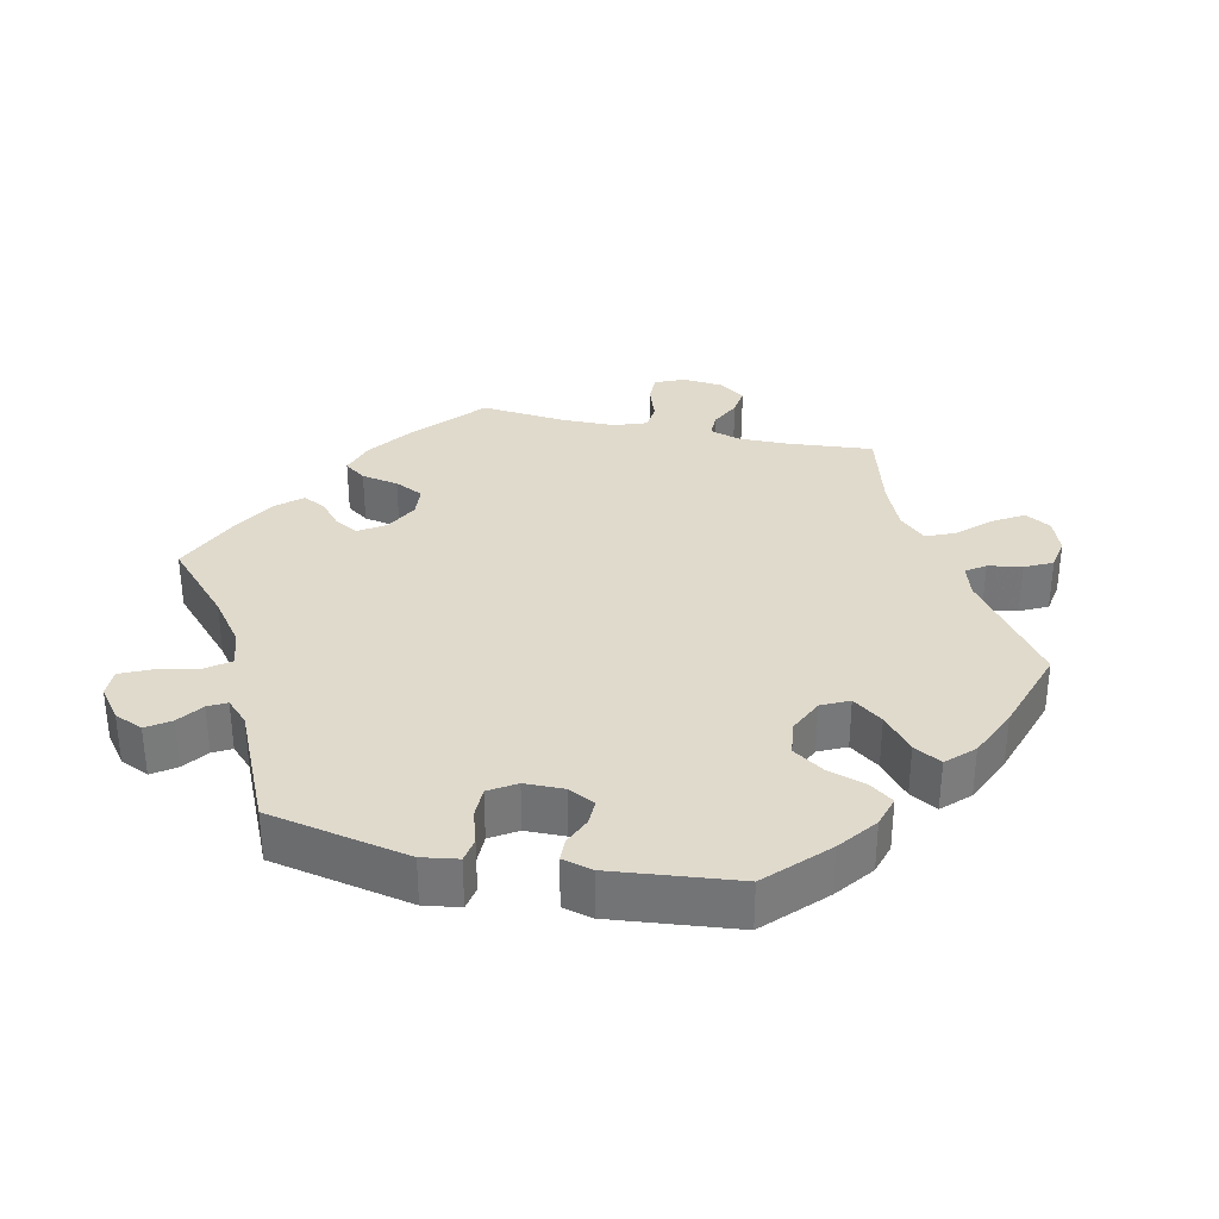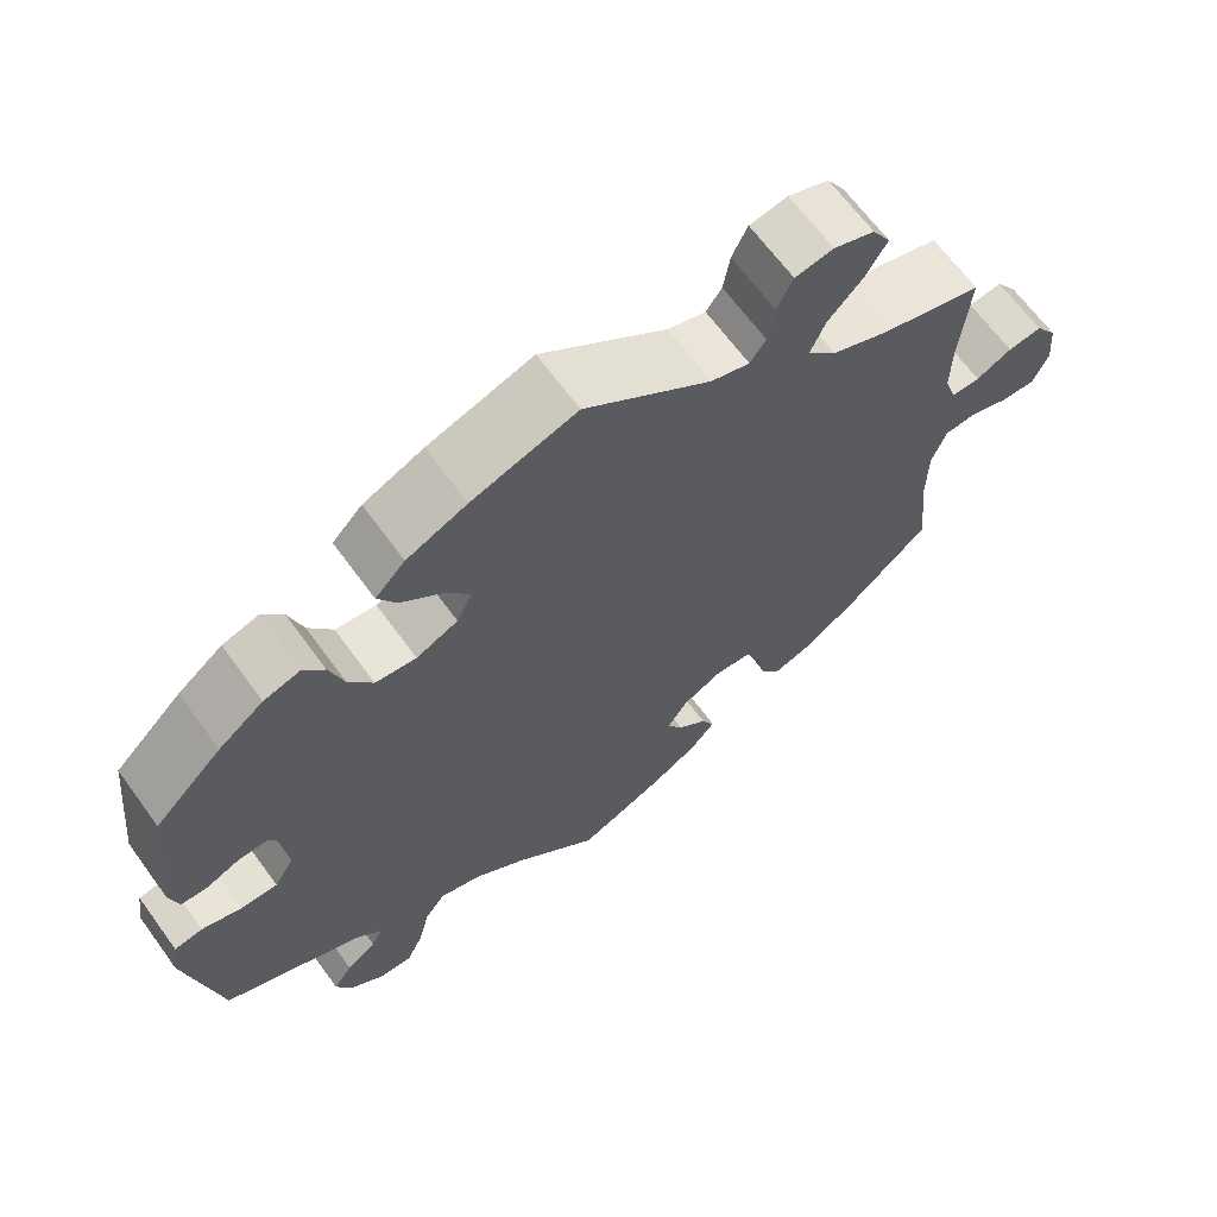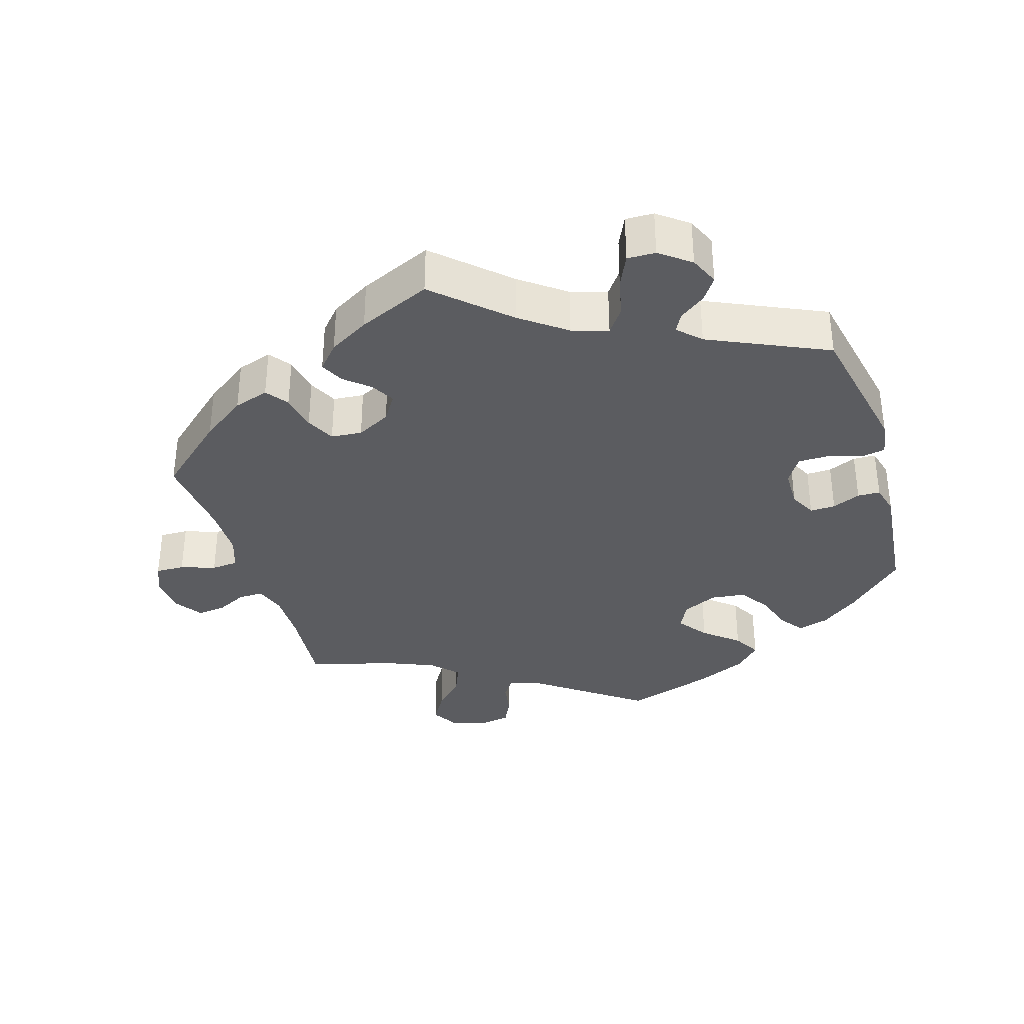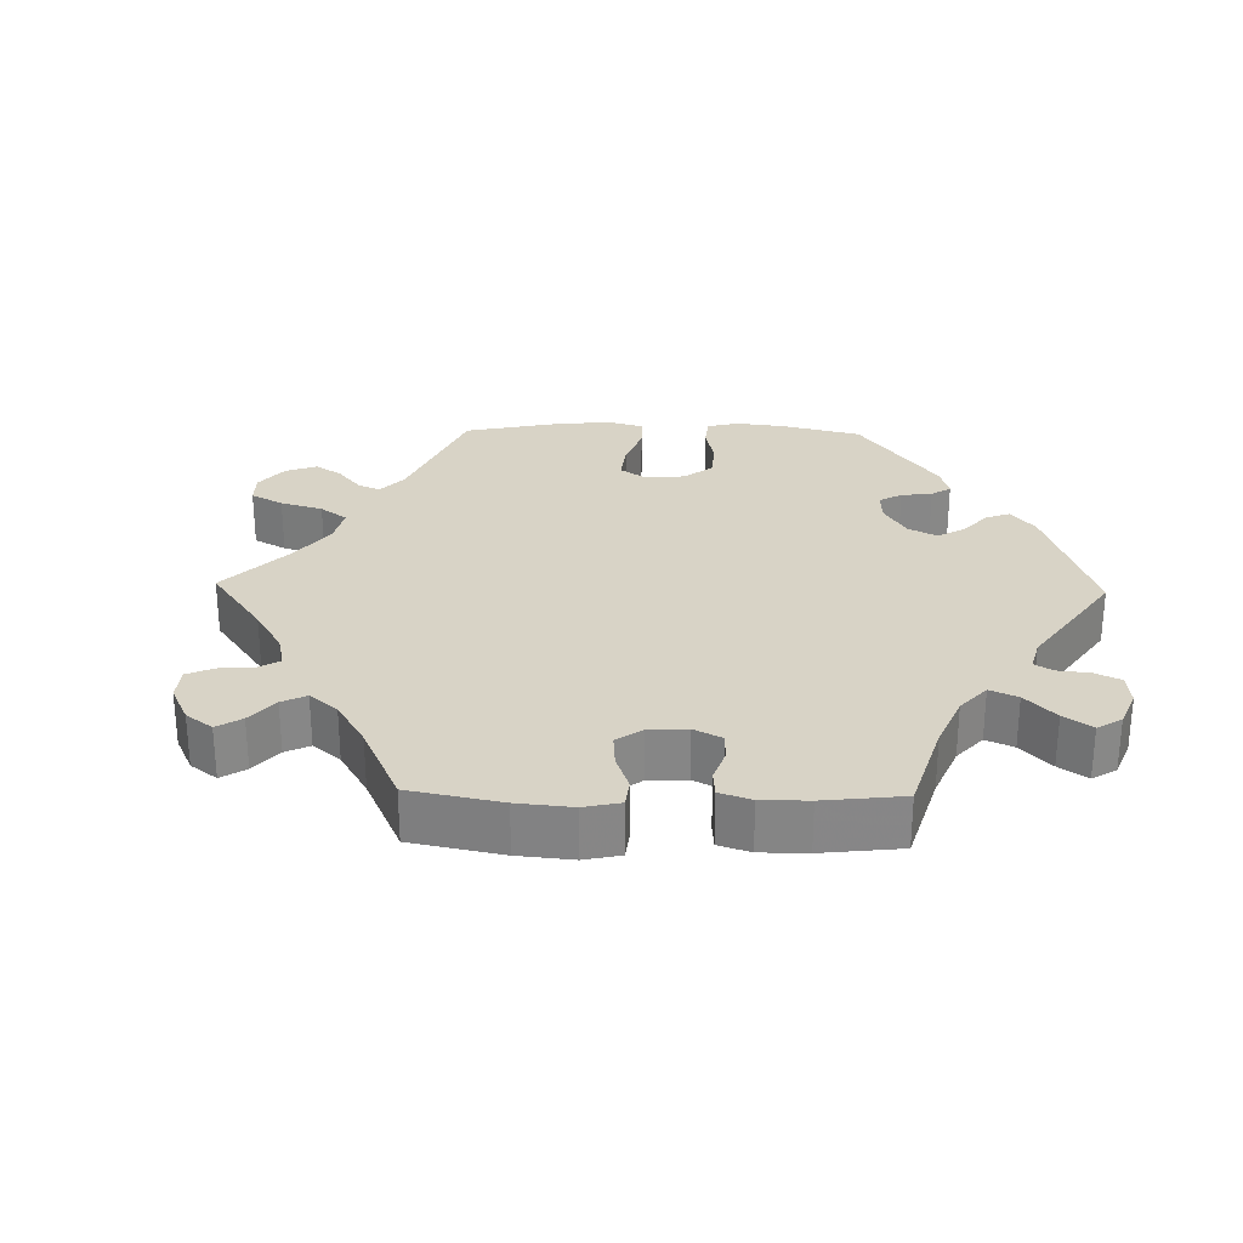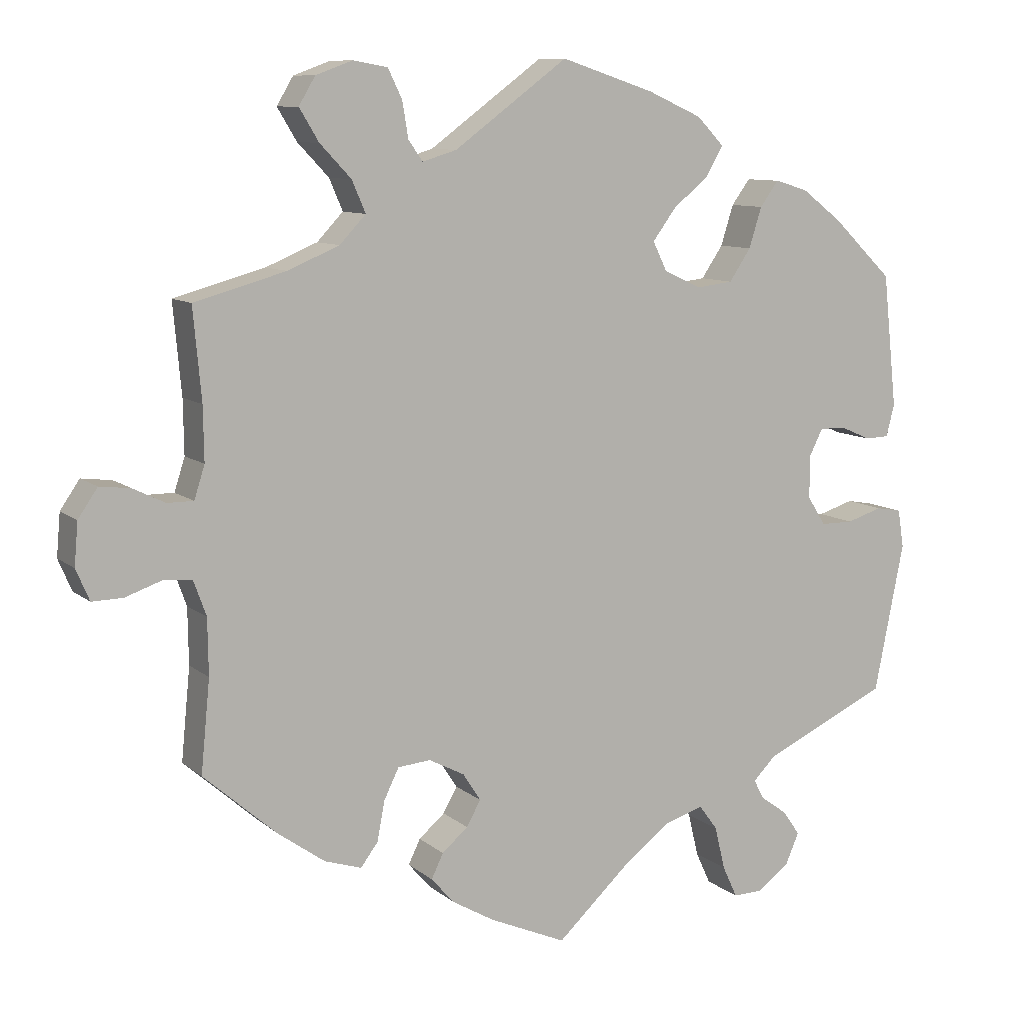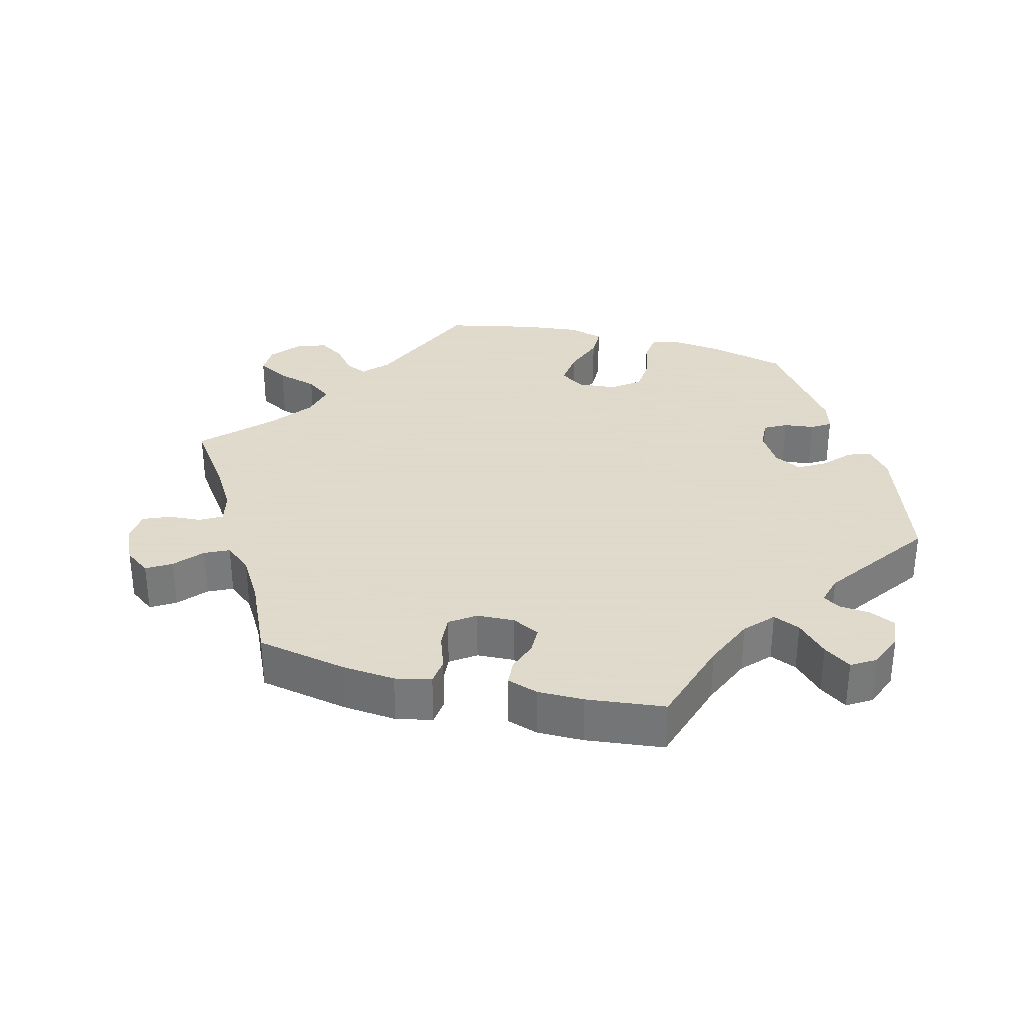
<metadata>
{"format":"obj","ext":"obj","renderer":"f3d","projection":"perspective","resolution":1024,"background":"white","views":[{"elev":33.0,"azim":-77.5,"up":"+Y"},{"elev":65.9,"azim":-36.1,"up":"+Z"},{"elev":-35.0,"azim":-162.8,"up":"+Y"},{"elev":28.1,"azim":151.3,"up":"+Y"},{"elev":9.5,"azim":152.7,"up":"+Z"},{"elev":32.4,"azim":164.5,"up":"+Y"}]}
</metadata>
<code>
v 0.49 0.07 0.169
v 0.489 0.07 0.097
v 0.503 0.07 0.053
v 0.538 0.07 0.053
v 0.581 0.07 0.074
v 0.622 0.07 0.079
v 0.648 0.07 0.041
v 0.653 0.07 -0.016
v 0.635 0.07 -0.058
v 0.594 0.07 -0.057
v 0.545 0.07 -0.04
v 0.507 0.07 -0.043
v 0.49 0.07 -0.09
v 0.489 0.07 -0.165
v 0.501 0.07 -0.288
v 0.403 0.07 -0.374
v 0.34 0.07 -0.419
v 0.29 0.07 -0.435
v 0.267 0.07 -0.404
v 0.257 0.07 -0.351
v 0.237 0.07 -0.31
v 0.193 0.07 -0.306
v 0.145 0.07 -0.331
v 0.121 0.07 -0.368
v 0.14 0.07 -0.402
v 0.175 0.07 -0.432
v 0.191 0.07 -0.465
v 0.16 0.07 -0.5
v 0.103 0.07 -0.533
v 0 0.07 -0.578
v -0.099 0.07 -0.486
v -0.163 0.07 -0.438
v -0.214 0.07 -0.422
v -0.239 0.07 -0.456
v -0.253 0.07 -0.514
v -0.273 0.07 -0.557
v -0.313 0.07 -0.556
v -0.356 0.07 -0.523
v -0.374 0.07 -0.482
v -0.351 0.07 -0.449
v -0.315 0.07 -0.423
v -0.301 0.07 -0.397
v -0.332 0.07 -0.366
v -0.5 0.07 -0.289
v -0.54 0.07 -0.089
v -0.532 0.07 -0.038
v -0.498 0.07 -0.032
v -0.45 0.07 -0.047
v -0.406 0.07 -0.047
v -0.382 0.07 -0.009
v -0.381 0.07 0.047
v -0.4 0.07 0.085
v -0.436 0.07 0.084
v -0.476 0.07 0.067
v -0.508 0.07 0.068
v -0.519 0.07 0.111
v -0.5 0.07 0.289
v -0.419 0.07 0.367
v -0.365 0.07 0.408
v -0.321 0.07 0.421
v -0.296 0.07 0.387
v -0.279 0.07 0.333
v -0.25 0.07 0.29
v -0.201 0.07 0.284
v -0.151 0.07 0.307
v -0.132 0.07 0.346
v -0.163 0.07 0.388
v -0.212 0.07 0.429
v -0.234 0.07 0.468
v -0.198 0.07 0.505
v -0.126 0.07 0.537
v 0 0.07 0.578
v 0.152 0.07 0.466
v 0.198 0.07 0.452
v 0.217 0.07 0.479
v 0.225 0.07 0.527
v 0.244 0.07 0.566
v 0.29 0.07 0.574
v 0.339 0.07 0.556
v 0.361 0.07 0.519
v 0.335 0.07 0.476
v 0.293 0.07 0.432
v 0.275 0.07 0.39
v 0.31 0.07 0.353
v 0.379 0.07 0.324
v 0.501 0.07 0.29
v 0.49 0 0.169
v 0.489 0 0.097
v 0.503 0 0.053
v 0.538 0 0.053
v 0.581 0 0.074
v 0.622 0 0.079
v 0.648 0 0.041
v 0.653 0 -0.016
v 0.635 0 -0.058
v 0.594 0 -0.057
v 0.545 0 -0.04
v 0.507 0 -0.043
v 0.49 0 -0.09
v 0.489 0 -0.165
v 0.501 0 -0.288
v 0.403 0 -0.374
v 0.34 0 -0.419
v 0.29 0 -0.435
v 0.267 0 -0.404
v 0.257 0 -0.351
v 0.237 0 -0.31
v 0.193 0 -0.306
v 0.145 0 -0.331
v 0.121 0 -0.368
v 0.14 0 -0.402
v 0.175 0 -0.432
v 0.191 0 -0.465
v 0.16 0 -0.5
v 0.103 0 -0.533
v 0 0 -0.578
v -0.099 0 -0.486
v -0.163 0 -0.438
v -0.214 0 -0.422
v -0.239 0 -0.456
v -0.253 0 -0.514
v -0.273 0 -0.557
v -0.313 0 -0.556
v -0.356 0 -0.523
v -0.374 0 -0.482
v -0.351 0 -0.449
v -0.315 0 -0.423
v -0.301 0 -0.397
v -0.332 0 -0.366
v -0.5 0 -0.289
v -0.54 0 -0.089
v -0.532 0 -0.038
v -0.498 0 -0.032
v -0.45 0 -0.047
v -0.406 0 -0.047
v -0.382 0 -0.009
v -0.381 0 0.047
v -0.4 0 0.085
v -0.436 0 0.084
v -0.476 0 0.067
v -0.508 0 0.068
v -0.519 0 0.111
v -0.5 0 0.289
v -0.419 0 0.367
v -0.365 0 0.408
v -0.321 0 0.421
v -0.296 0 0.387
v -0.279 0 0.333
v -0.25 0 0.29
v -0.201 0 0.284
v -0.151 0 0.307
v -0.132 0 0.346
v -0.163 0 0.388
v -0.212 0 0.429
v -0.234 0 0.468
v -0.198 0 0.505
v -0.126 0 0.537
v 0 0 0.578
v 0.152 0 0.466
v 0.198 0 0.452
v 0.217 0 0.479
v 0.225 0 0.527
v 0.244 0 0.566
v 0.29 0 0.574
v 0.339 0 0.556
v 0.361 0 0.519
v 0.335 0 0.476
v 0.293 0 0.432
v 0.275 0 0.39
v 0.31 0 0.353
v 0.379 0 0.324
v 0.501 0 0.29
f 85 86 1
f 84 85 1 2
f 83 84 2 3
f 79 80 81 82
f 79 82 83
f 78 79 83
f 75 76 77 78
f 74 75 78 83
f 73 74 83 3
f 71 72 73 3
f 67 68 69 70
f 66 67 70 71
f 59 60 61 62
f 59 62 63
f 58 59 63
f 57 58 63
f 56 57 63 64
f 53 54 55 56
f 52 53 56 64
f 45 46 47 48
f 43 44 45 48
f 42 43 48 49
f 38 39 40 41
f 38 41 42
f 37 38 42
f 34 35 36 37
f 33 34 37 42
f 28 29 30 31
f 28 31 32
f 25 26 27 28
f 24 25 28 32
f 23 24 32 33
f 17 18 19 20
f 17 20 21
f 14 15 16 17
f 13 14 17 21
f 12 13 21 22
f 8 9 10 11
f 8 11 12
f 7 8 12
f 4 5 6 7
f 3 4 7 12
f 66 71 3 12
f 51 52 64 65
f 50 51 65
f 42 49 50 65
f 33 42 65 66
f 23 33 66
f 12 22 23 66
f 87 172 171
f 88 87 171 170
f 89 88 170 169
f 168 167 166 165
f 169 168 165
f 169 165 164
f 164 163 162 161
f 169 164 161 160
f 89 169 160 159
f 89 159 158 157
f 156 155 154 153
f 157 156 153 152
f 148 147 146 145
f 149 148 145
f 149 145 144
f 149 144 143
f 150 149 143 142
f 142 141 140 139
f 150 142 139 138
f 134 133 132 131
f 134 131 130 129
f 135 134 129 128
f 127 126 125 124
f 128 127 124
f 128 124 123
f 123 122 121 120
f 128 123 120 119
f 117 116 115 114
f 118 117 114
f 114 113 112 111
f 118 114 111 110
f 119 118 110 109
f 106 105 104 103
f 107 106 103
f 103 102 101 100
f 107 103 100 99
f 108 107 99 98
f 97 96 95 94
f 98 97 94
f 98 94 93
f 93 92 91 90
f 98 93 90 89
f 98 89 157 152
f 151 150 138 137
f 151 137 136
f 151 136 135 128
f 152 151 128 119
f 152 119 109
f 152 109 108 98
f 1 87 88 2
f 2 88 89 3
f 3 89 90 4
f 4 90 91 5
f 5 91 92 6
f 6 92 93 7
f 7 93 94 8
f 8 94 95 9
f 9 95 96 10
f 10 96 97 11
f 11 97 98 12
f 12 98 99 13
f 13 99 100 14
f 14 100 101 15
f 15 101 102 16
f 16 102 103 17
f 17 103 104 18
f 18 104 105 19
f 19 105 106 20
f 20 106 107 21
f 21 107 108 22
f 22 108 109 23
f 23 109 110 24
f 24 110 111 25
f 25 111 112 26
f 26 112 113 27
f 27 113 114 28
f 28 114 115 29
f 29 115 116 30
f 30 116 117 31
f 31 117 118 32
f 32 118 119 33
f 33 119 120 34
f 34 120 121 35
f 35 121 122 36
f 36 122 123 37
f 37 123 124 38
f 38 124 125 39
f 39 125 126 40
f 40 126 127 41
f 41 127 128 42
f 42 128 129 43
f 43 129 130 44
f 44 130 131 45
f 45 131 132 46
f 46 132 133 47
f 47 133 134 48
f 48 134 135 49
f 49 135 136 50
f 50 136 137 51
f 51 137 138 52
f 52 138 139 53
f 53 139 140 54
f 54 140 141 55
f 55 141 142 56
f 56 142 143 57
f 57 143 144 58
f 58 144 145 59
f 59 145 146 60
f 60 146 147 61
f 61 147 148 62
f 62 148 149 63
f 63 149 150 64
f 64 150 151 65
f 65 151 152 66
f 66 152 153 67
f 67 153 154 68
f 68 154 155 69
f 69 155 156 70
f 70 156 157 71
f 71 157 158 72
f 72 158 159 73
f 73 159 160 74
f 74 160 161 75
f 75 161 162 76
f 76 162 163 77
f 77 163 164 78
f 78 164 165 79
f 79 165 166 80
f 80 166 167 81
f 81 167 168 82
f 82 168 169 83
f 83 169 170 84
f 84 170 171 85
f 85 171 172 86
f 86 172 87 1

</code>
